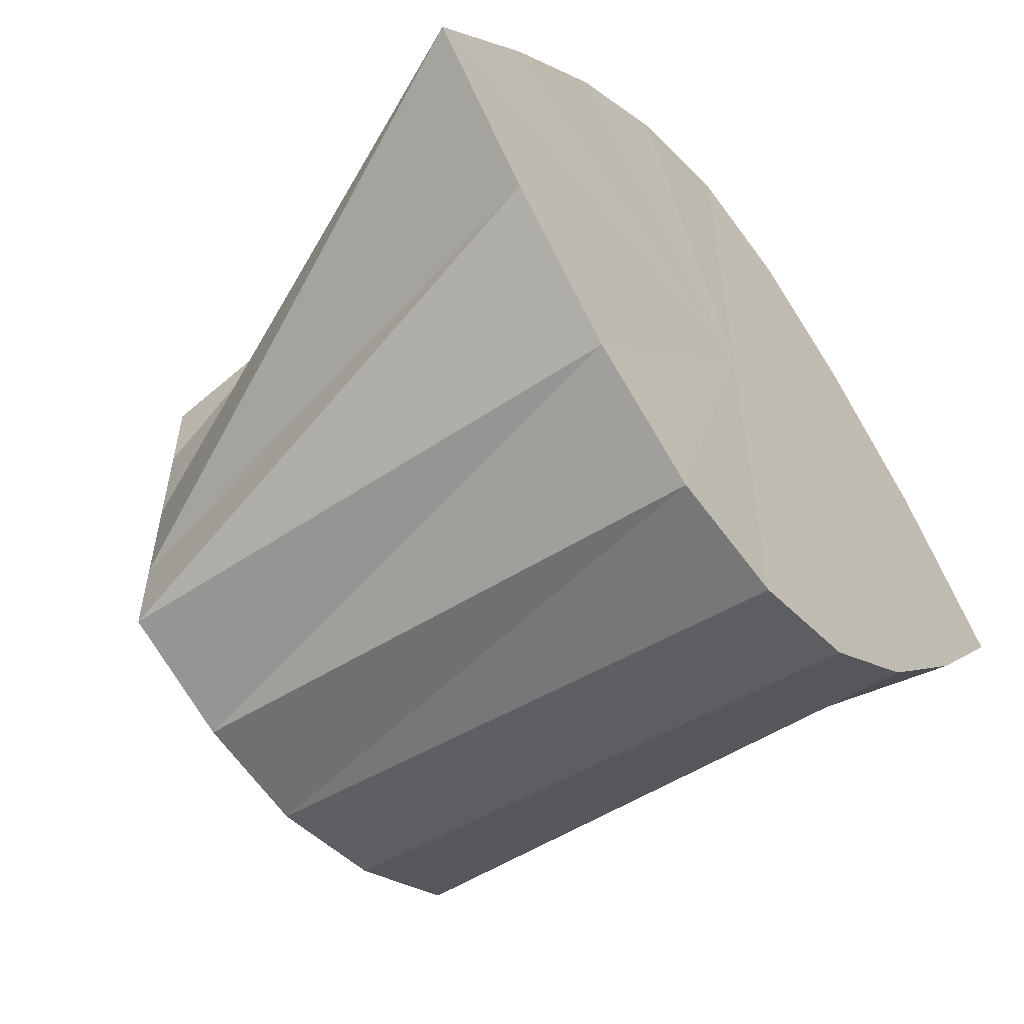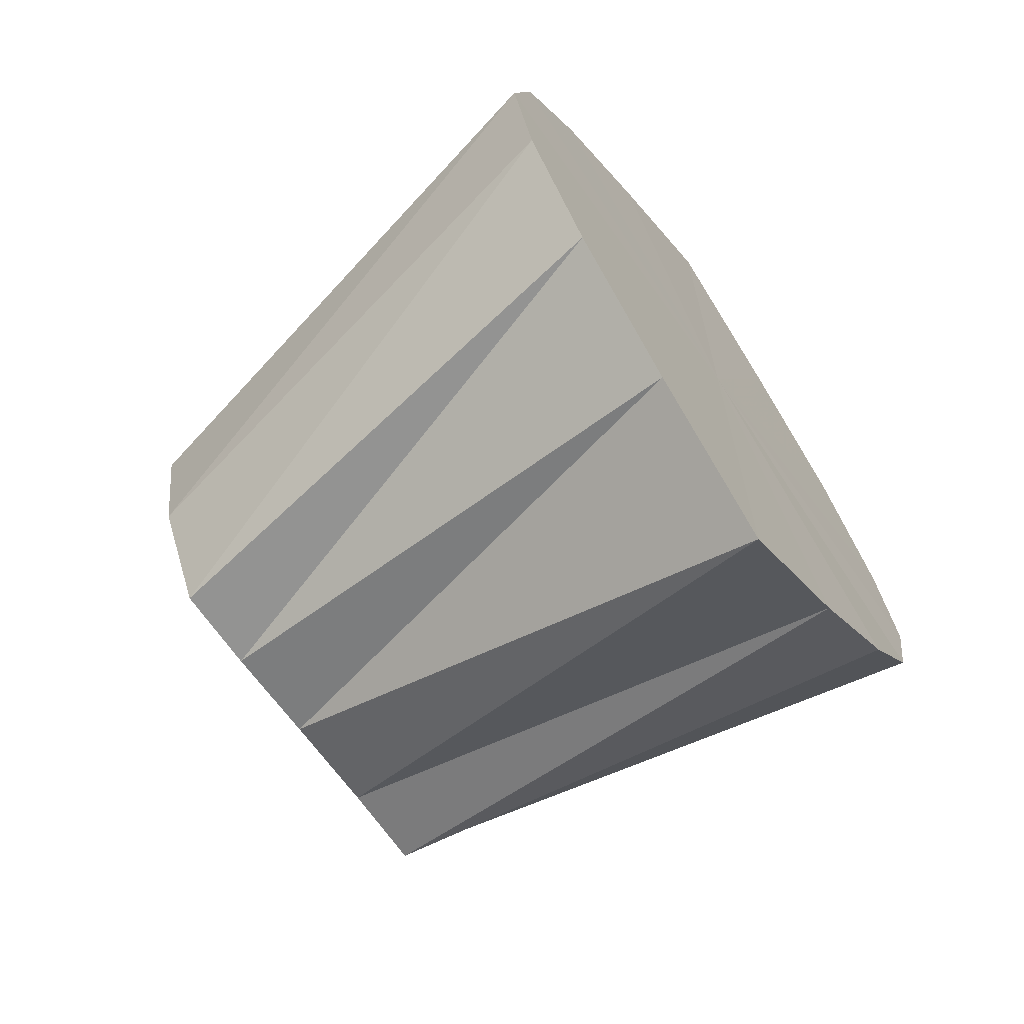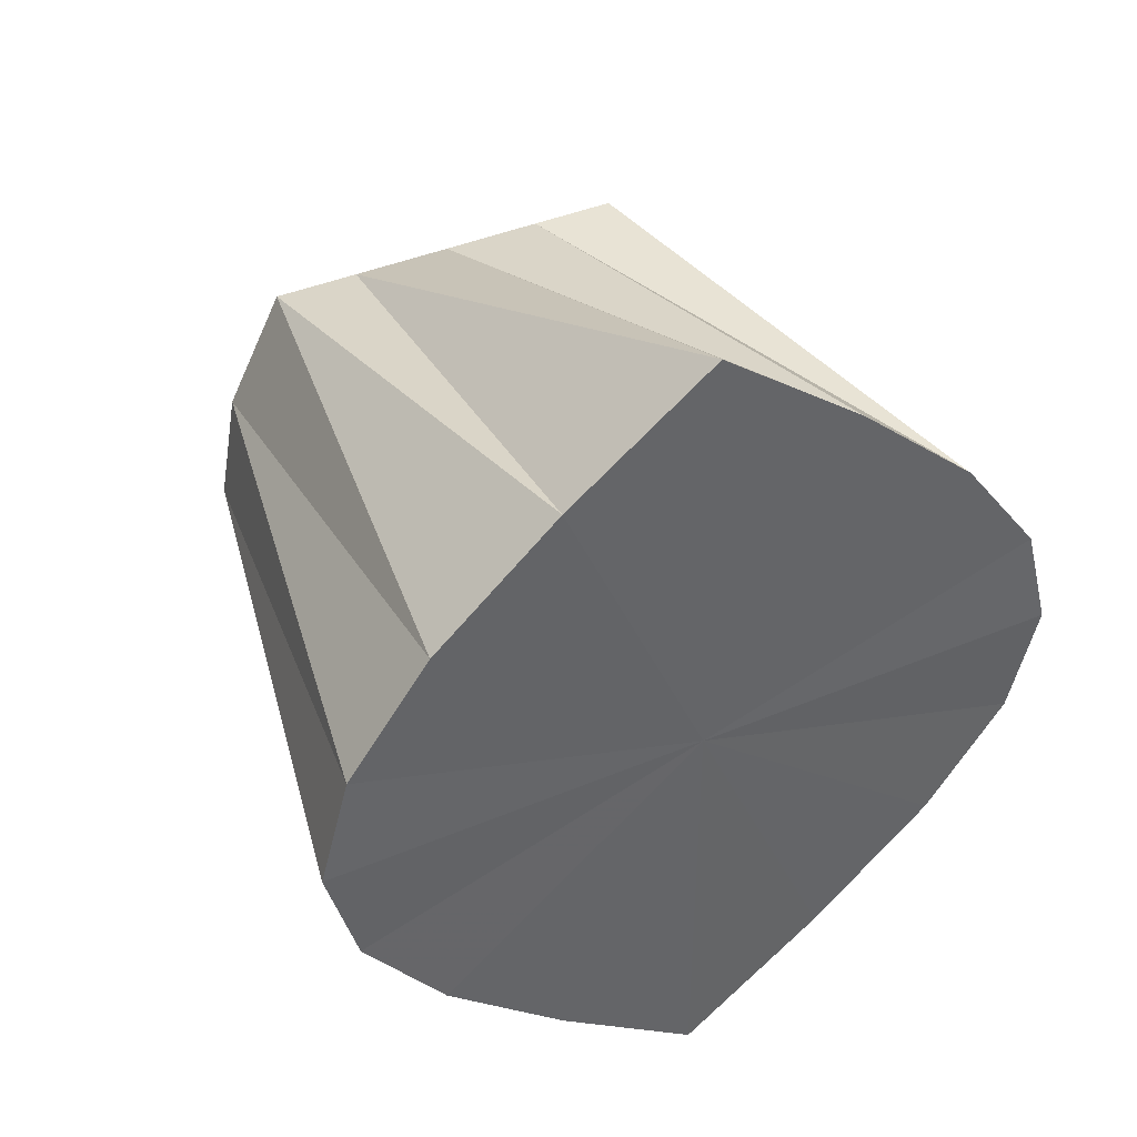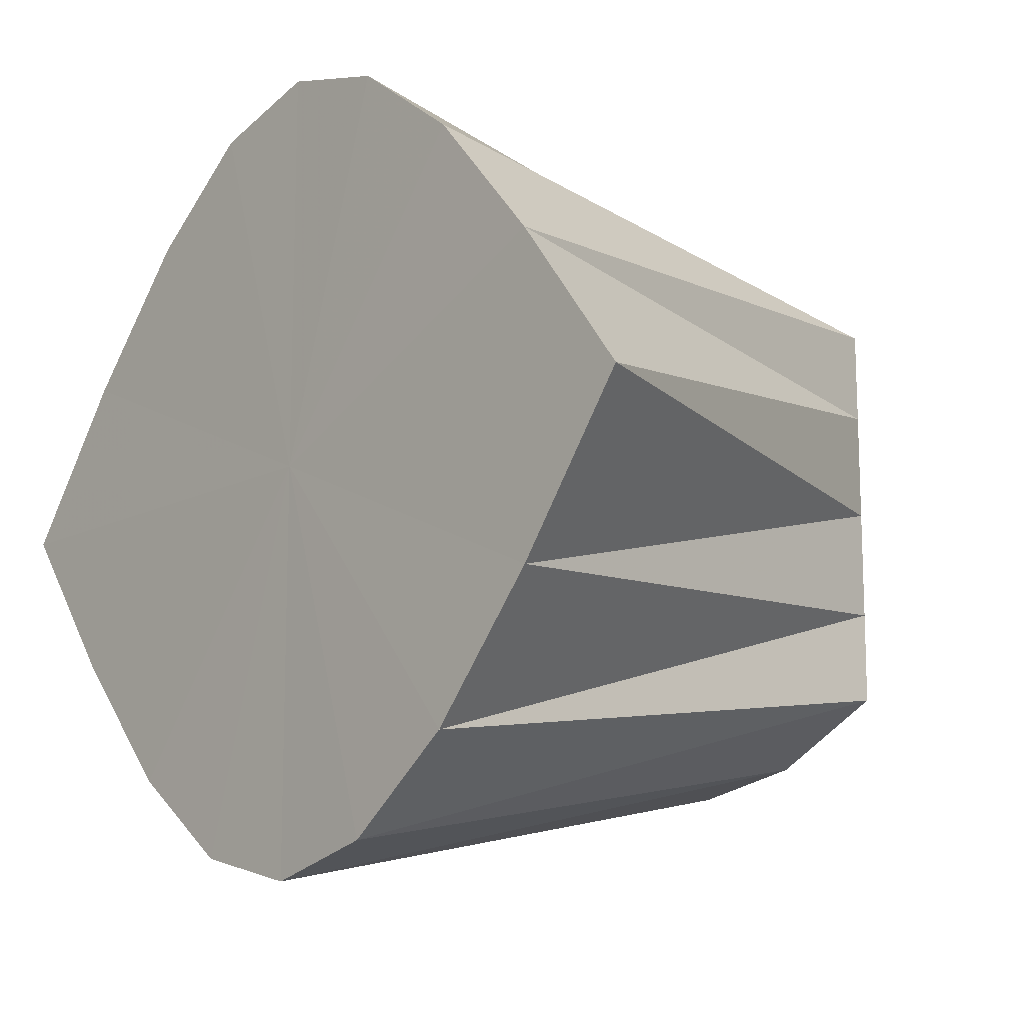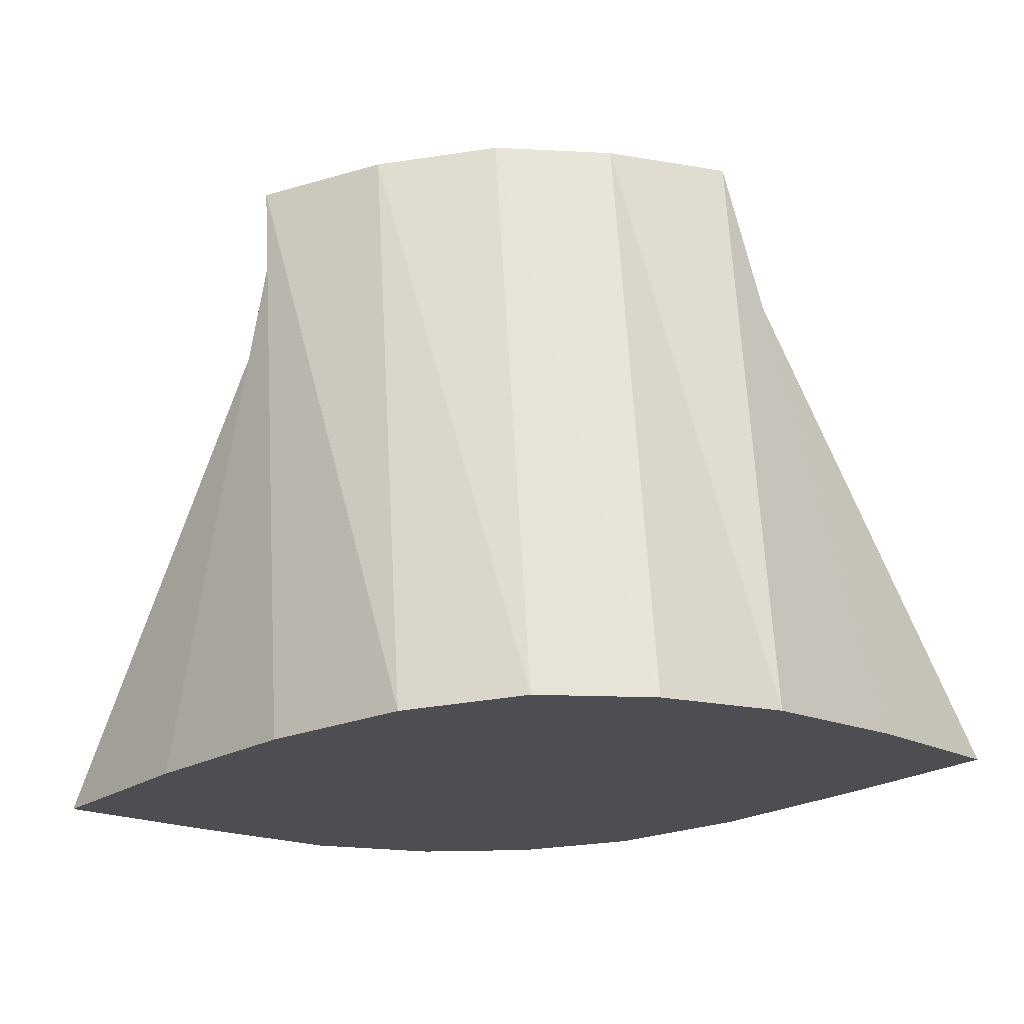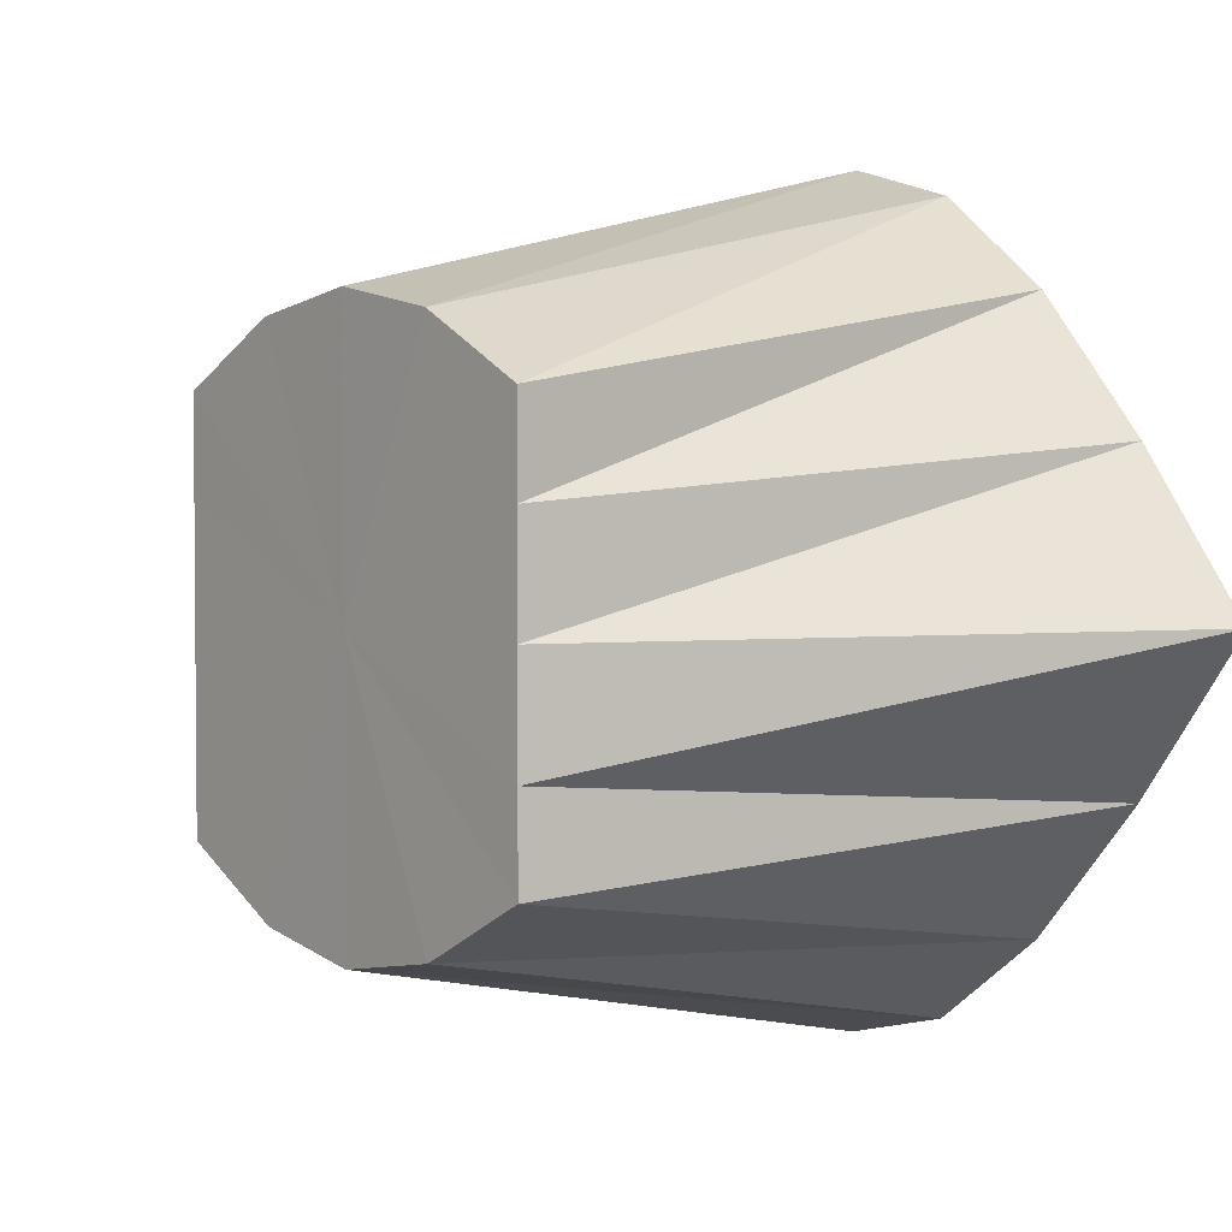
<metadata>
{"format":"obj","ext":"obj","renderer":"f3d","projection":"perspective","resolution":1024,"background":"white","views":[{"elev":-56.8,"azim":38.9,"up":"+Z"},{"elev":-66.9,"azim":35.2,"up":"+Y"},{"elev":41.2,"azim":62.9,"up":"+Y"},{"elev":-13.6,"azim":138.7,"up":"+Z"},{"elev":72.8,"azim":86.8,"up":"+Z"},{"elev":3.4,"azim":-39.4,"up":"+Z"}]}
</metadata>
<code>
o 11457
v 2251 1886 17.56
v 2251 1886 17.56
v 2251 1886 17.55
v 2251 1886 17.55
v 2251 1886 17.55
v 2251 1886 17.56
v 2251 1886 17.52
v 2251 1886 17.54
v 2251 1886 17.54
v 2251 1886 17.56
v 2251 1886 17.55
v 2251 1886 17.56
v 2251 1886 17.56
v 2251 1886 17.54
v 2251 1886 17.55
v 2251 1886 17.54
v 2251 1886 17.53
v 2251 1886 17.53
v 2251 1886 17.54
v 2251 1886 17.55
v 2251 1886 17.54
v 2251 1886 17.51
v 2251 1886 17.51
v 2251 1886 17.5
v 2251 1886 17.51
v 2251 1886 17.52
v 2251 1886 17.52
v 2251 1886 17.54
v 2251 1886 17.51
v 2251 1886 17.51
v 2251 1886 17.52
v 2251 1886 17.5
v 2251 1886 17.51
v 2251 1886 17.51
v 2251 1886 17.49
v 2251 1886 17.5
v 2251 1886 17.49
v 2251 1886 17.5
v 2251 1886 17.49
v 2251 1886 17.49
v 2251 1886 17.5
v 2251 1886 17.49
v 2251 1886 17.51
v 2251 1886 17.49
v 2251 1886 17.5
v 2251 1886 17.51
v 2251 1886 17.51
v 2251 1886 17.52
v 2251 1886 17.51
v 2251 1886 17.52
v 2251 1886 17.53
v 2251 1886 17.52
v 2251 1886 17.54
v 2251 1886 17.55
v 2251 1886 17.54
v 2251 1886 17.55
v 2251 1886 17.5
v 2251 1886 17.51
v 2251 1886 17.51
v 2251 1886 17.5
v 2251 1886 17.51
v 2251 1886 17.5
v 2251 1886 17.55
v 2251 1886 17.54
v 2251 1886 17.53
v 2251 1886 17.56
v 2251 1886 17.52
v 2251 1886 17.56
v 2251 1886 17.55
v 2251 1886 17.56
v 2251 1886 17.54
v 2251 1886 17.55
v 2251 1886 17.52
v 2251 1886 17.54
v 2251 1886 17.51
v 2251 1886 17.52
v 2251 1886 17.5
v 2251 1886 17.51
v 2251 1886 17.49
v 2251 1886 17.5
v 2251 1886 17.49
v 2251 1886 17.49
f 1 2 3
f 2 4 5
f 6 5 3
f 3 5 7
f 4 8 9
f 10 3 11
f 11 3 7
f 12 1 11
f 13 11 14
f 15 12 14
f 14 11 7
f 16 15 17
f 18 19 7
f 20 21 7
f 22 23 7
f 24 25 7
f 26 16 27
f 28 17 27
f 27 17 7
f 29 26 30
f 31 27 30
f 30 27 7
f 32 29 33
f 34 30 33
f 33 30 7
f 35 32 36
f 37 36 38
f 39 35 38
f 38 36 7
f 40 39 41
f 42 38 41
f 41 38 7
f 43 41 7
f 44 41 43
f 45 40 43
f 46 45 47
f 48 47 7
f 49 47 48
f 50 46 48
f 51 48 7
f 8 50 51
f 52 48 51
f 9 51 7
f 53 51 9
f 54 55 56
f 57 58 59
f 60 61 62
f 63 64 65
f 66 67 68
f 68 67 69
f 70 67 66
f 69 67 71
f 72 67 70
f 71 67 73
f 74 67 72
f 73 67 75
f 76 67 74
f 75 67 77
f 78 67 76
f 77 67 79
f 80 67 78
f 79 67 81
f 82 67 80
f 81 67 82

</code>
